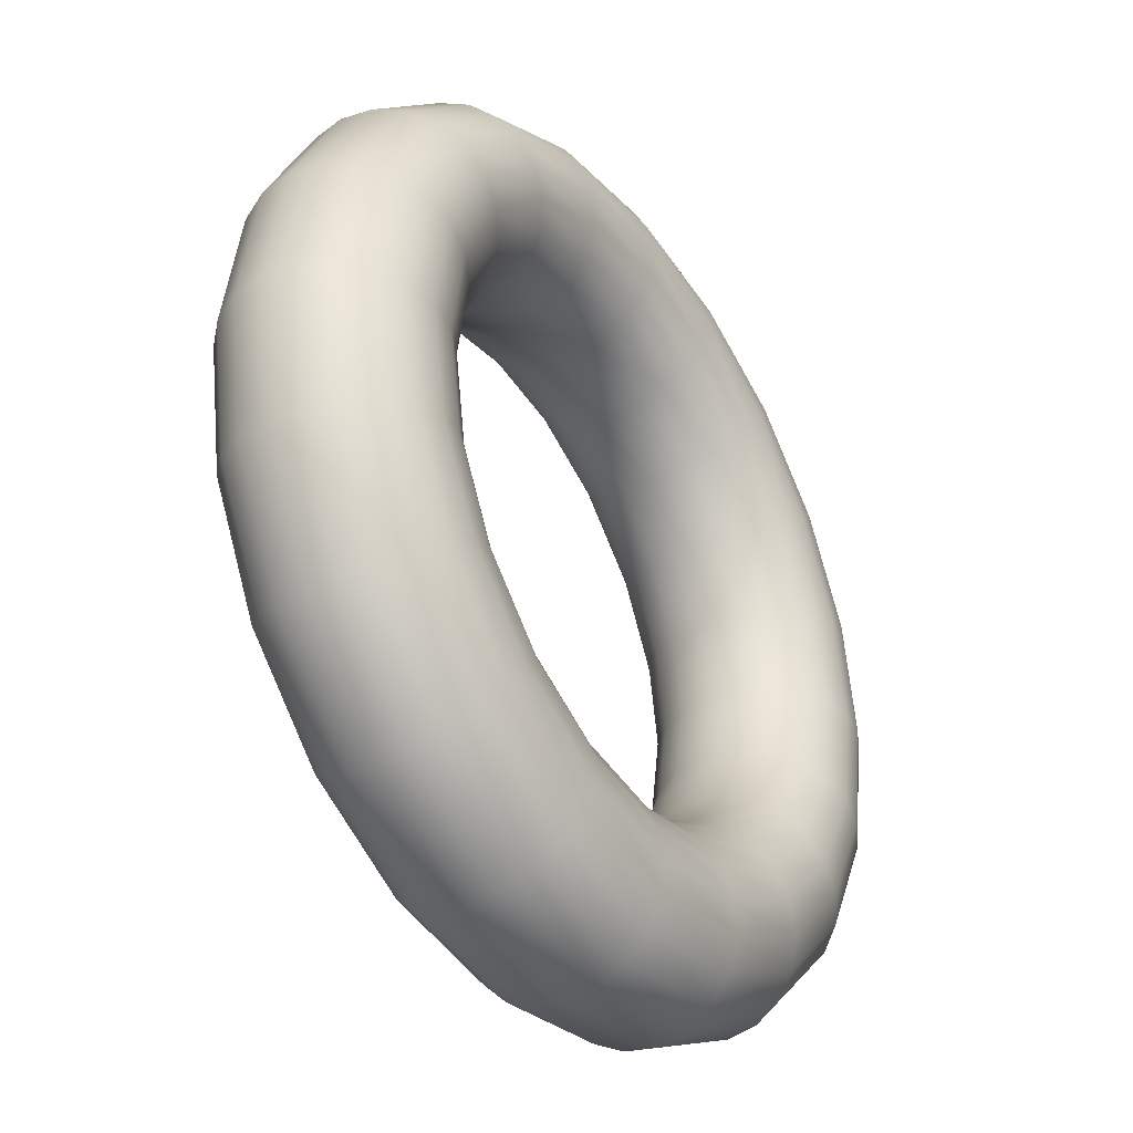
<metadata>
{"format":"obj","ext":"obj","renderer":"f3d","projection":"perspective","resolution":1024,"background":"white","views":[{"elev":-37.9,"azim":-56.8,"up":"+Z"}]}
</metadata>
<code>
g default
v 0.6574 -0.02383 -0.2257
v 0.5576 -0.02383 -0.4216
v 0.4022 -0.02383 -0.577
v 0.2063 -0.02383 -0.6768
v -0.01076 -0.02383 -0.7112
v -0.2279 -0.02383 -0.6768
v -0.4237 -0.02383 -0.577
v -0.5792 -0.02383 -0.4216
v -0.6789 -0.02383 -0.2257
v -0.7133 -0.02383 -0.008625
v -0.6789 -0.02383 0.2085
v -0.5792 -0.02383 0.4043
v -0.4237 -0.02383 0.5598
v -0.2279 -0.02383 0.6596
v -0.01076 -0.02383 0.6939
v 0.2063 -0.02383 0.6596
v 0.4022 -0.02383 0.5598
v 0.5576 -0.02383 0.4043
v 0.6574 -0.02383 0.2085
v 0.6918 -0.02383 -0.008625
v 0.6706 0.06382 -0.23
v 0.5689 0.06382 -0.4297
v 0.4104 0.06382 -0.5882
v 0.2106 0.06382 -0.69
v -0.01076 0.06382 -0.7251
v -0.2322 0.06382 -0.69
v -0.4319 0.06382 -0.5882
v -0.5904 0.06382 -0.4297
v -0.6921 0.06382 -0.23
v -0.7272 0.06382 -0.008625
v -0.6921 0.06382 0.2128
v -0.5904 0.06382 0.4125
v -0.4319 0.06382 0.571
v -0.2322 0.06382 0.6728
v -0.01076 0.06382 0.7078
v 0.2106 0.06382 0.6728
v 0.4104 0.06382 0.571
v 0.5689 0.06382 0.4125
v 0.6706 0.06382 0.2128
v 0.7057 0.06382 -0.008625
v 0.7089 0.1429 -0.2425
v 0.6015 0.1429 -0.4534
v 0.434 0.1429 -0.6208
v 0.2231 0.1429 -0.7283
v -0.01076 0.1429 -0.7654
v -0.2446 0.1429 -0.7283
v -0.4556 0.1429 -0.6208
v -0.623 0.1429 -0.4534
v -0.7305 0.1429 -0.2425
v -0.7675 0.1429 -0.008625
v -0.7305 0.1429 0.2252
v -0.623 0.1429 0.4362
v -0.4556 0.1429 0.6036
v -0.2446 0.1429 0.7111
v -0.01076 0.1429 0.7481
v 0.2231 0.1429 0.7111
v 0.434 0.1429 0.6036
v 0.6015 0.1429 0.4362
v 0.7089 0.1429 0.2252
v 0.746 0.1429 -0.008625
v 0.7686 0.2056 -0.2619
v 0.6522 0.2056 -0.4903
v 0.4709 0.2056 -0.6716
v 0.2425 0.2056 -0.788
v -0.01076 0.2056 -0.8281
v -0.264 0.2056 -0.788
v -0.4924 0.2056 -0.6716
v -0.6737 0.2056 -0.4903
v -0.7901 0.2056 -0.2619
v -0.8303 0.2056 -0.008625
v -0.7901 0.2056 0.2446
v -0.6737 0.2056 0.4731
v -0.4924 0.2056 0.6544
v -0.264 0.2056 0.7708
v -0.01076 0.2056 0.8109
v 0.2425 0.2056 0.7708
v 0.4709 0.2056 0.6544
v 0.6522 0.2056 0.4731
v 0.7686 0.2056 0.2446
v 0.8087 0.2056 -0.008625
v 0.8438 0.2459 -0.2863
v 0.7162 0.2459 -0.5368
v 0.5174 0.2459 -0.7356
v 0.2669 0.2459 -0.8632
v -0.01076 0.2459 -0.9072
v -0.2884 0.2459 -0.8632
v -0.5389 0.2459 -0.7356
v -0.7377 0.2459 -0.5368
v -0.8654 0.2459 -0.2863
v -0.9093 0.2459 -0.008625
v -0.8654 0.2459 0.269
v -0.7377 0.2459 0.5195
v -0.5389 0.2459 0.7183
v -0.2884 0.2459 0.846
v -0.01076 0.2459 0.8899
v 0.2669 0.2459 0.846
v 0.5174 0.2459 0.7183
v 0.7162 0.2459 0.5195
v 0.8438 0.2459 0.269
v 0.8878 0.2459 -0.008625
v 0.9272 0.2598 -0.3134
v 0.7871 0.2598 -0.5883
v 0.5689 0.2598 -0.8065
v 0.294 0.2598 -0.9466
v -0.01076 0.2598 -0.9949
v -0.3155 0.2598 -0.9466
v -0.5904 0.2598 -0.8065
v -0.8086 0.2598 -0.5883
v -0.9487 0.2598 -0.3134
v -0.997 0.2598 -0.008625
v -0.9487 0.2598 0.2961
v -0.8086 0.2598 0.5711
v -0.5904 0.2598 0.7892
v -0.3155 0.2598 0.9293
v -0.01076 0.2598 0.9776
v 0.294 0.2598 0.9293
v 0.5689 0.2598 0.7892
v 0.7871 0.2598 0.5711
v 0.9272 0.2598 0.2961
v 0.9755 0.2598 -0.008625
v 1.011 0.2459 -0.3405
v 0.858 0.2459 -0.6398
v 0.6205 0.2459 -0.8774
v 0.3211 0.2459 -1.03
v -0.01076 0.2459 -1.083
v -0.3426 0.2459 -1.03
v -0.642 0.2459 -0.8774
v -0.8795 0.2459 -0.6398
v -1.032 0.2459 -0.3405
v -1.085 0.2459 -0.008625
v -1.032 0.2459 0.3232
v -0.8795 0.2459 0.6226
v -0.642 0.2459 0.8602
v -0.3426 0.2459 1.013
v -0.01076 0.2459 1.065
v 0.3211 0.2459 1.013
v 0.6205 0.2459 0.8602
v 0.858 0.2459 0.6226
v 1.011 0.2459 0.3232
v 1.063 0.2459 -0.008625
v 1.086 0.2056 -0.3649
v 0.922 0.2056 -0.6863
v 0.6669 0.2056 -0.9414
v 0.3455 0.2056 -1.105
v -0.01076 0.2056 -1.162
v -0.367 0.2056 -1.105
v -0.6884 0.2056 -0.9414
v -0.9435 0.2056 -0.6863
v -1.107 0.2056 -0.3649
v -1.164 0.2056 -0.008625
v -1.107 0.2056 0.3477
v -0.9435 0.2056 0.6691
v -0.6884 0.2056 0.9241
v -0.367 0.2056 1.088
v -0.01076 0.2056 1.144
v 0.3455 0.2056 1.088
v 0.6669 0.2056 0.9241
v 0.922 0.2056 0.6691
v 1.086 0.2056 0.3477
v 1.142 0.2056 -0.008625
v 1.145 0.1429 -0.3843
v 0.9728 0.1429 -0.7232
v 0.7038 0.1429 -0.9922
v 0.3649 0.1429 -1.165
v -0.01076 0.1429 -1.224
v -0.3864 0.1429 -1.165
v -0.7253 0.1429 -0.9922
v -0.9943 0.1429 -0.7232
v -1.167 0.1429 -0.3843
v -1.226 0.1429 -0.008625
v -1.167 0.1429 0.367
v -0.9943 0.1429 0.7059
v -0.7253 0.1429 0.9749
v -0.3864 0.1429 1.148
v -0.01076 0.1429 1.207
v 0.3649 0.1429 1.148
v 0.7038 0.1429 0.9749
v 0.9728 0.1429 0.7059
v 1.145 0.1429 0.367
v 1.205 0.1429 -0.008625
v 1.184 0.06382 -0.3967
v 1.005 0.06382 -0.7469
v 0.7275 0.06382 -1.025
v 0.3774 0.06382 -1.203
v -0.01076 0.06382 -1.265
v -0.3989 0.06382 -1.203
v -0.749 0.06382 -1.025
v -1.027 0.06382 -0.7469
v -1.205 0.06382 -0.3967
v -1.267 0.06382 -0.008625
v -1.205 0.06382 0.3795
v -1.027 0.06382 0.7296
v -0.749 0.06382 1.007
v -0.3989 0.06382 1.186
v -0.01076 0.06382 1.247
v 0.3774 0.06382 1.186
v 0.7275 0.06382 1.007
v 1.005 0.06382 0.7296
v 1.184 0.06382 0.3795
v 1.245 0.06382 -0.008625
v 1.197 -0.02383 -0.401
v 1.017 -0.02383 -0.755
v 0.7357 -0.02383 -1.036
v 0.3817 -0.02383 -1.216
v -0.01076 -0.02383 -1.279
v -0.4032 -0.02383 -1.216
v -0.7572 -0.02383 -1.036
v -1.038 -0.02383 -0.755
v -1.218 -0.02383 -0.401
v -1.281 -0.02383 -0.008625
v -1.218 -0.02383 0.3838
v -1.038 -0.02383 0.7378
v -0.7572 -0.02383 1.019
v -0.4032 -0.02383 1.199
v -0.01076 -0.02383 1.261
v 0.3817 -0.02383 1.199
v 0.7357 -0.02383 1.019
v 1.017 -0.02383 0.7378
v 1.197 -0.02383 0.3838
v 1.259 -0.02383 -0.008625
v 1.184 -0.1115 -0.3967
v 1.005 -0.1115 -0.7469
v 0.7275 -0.1115 -1.025
v 0.3774 -0.1115 -1.203
v -0.01076 -0.1115 -1.265
v -0.3989 -0.1115 -1.203
v -0.749 -0.1115 -1.025
v -1.027 -0.1115 -0.7469
v -1.205 -0.1115 -0.3967
v -1.267 -0.1115 -0.008625
v -1.205 -0.1115 0.3795
v -1.027 -0.1115 0.7296
v -0.749 -0.1115 1.007
v -0.3989 -0.1115 1.186
v -0.01076 -0.1115 1.247
v 0.3774 -0.1115 1.186
v 0.7275 -0.1115 1.007
v 1.005 -0.1115 0.7296
v 1.184 -0.1115 0.3795
v 1.245 -0.1115 -0.008625
v 1.145 -0.1906 -0.3843
v 0.9728 -0.1906 -0.7232
v 0.7038 -0.1906 -0.9922
v 0.3649 -0.1906 -1.165
v -0.01076 -0.1906 -1.224
v -0.3864 -0.1906 -1.165
v -0.7253 -0.1906 -0.9922
v -0.9943 -0.1906 -0.7232
v -1.167 -0.1906 -0.3843
v -1.226 -0.1906 -0.008625
v -1.167 -0.1906 0.367
v -0.9943 -0.1906 0.7059
v -0.7253 -0.1906 0.9749
v -0.3864 -0.1906 1.148
v -0.01076 -0.1906 1.207
v 0.3649 -0.1906 1.148
v 0.7038 -0.1906 0.9749
v 0.9728 -0.1906 0.7059
v 1.145 -0.1906 0.367
v 1.205 -0.1906 -0.008625
v 1.086 -0.2533 -0.3649
v 0.922 -0.2533 -0.6863
v 0.6669 -0.2533 -0.9414
v 0.3455 -0.2533 -1.105
v -0.01076 -0.2533 -1.162
v -0.367 -0.2533 -1.105
v -0.6884 -0.2533 -0.9414
v -0.9435 -0.2533 -0.6863
v -1.107 -0.2533 -0.3649
v -1.164 -0.2533 -0.008625
v -1.107 -0.2533 0.3477
v -0.9435 -0.2533 0.6691
v -0.6884 -0.2533 0.9241
v -0.367 -0.2533 1.088
v -0.01076 -0.2533 1.144
v 0.3455 -0.2533 1.088
v 0.6669 -0.2533 0.9241
v 0.922 -0.2533 0.6691
v 1.086 -0.2533 0.3477
v 1.142 -0.2533 -0.008625
v 1.011 -0.2936 -0.3405
v 0.858 -0.2936 -0.6398
v 0.6205 -0.2936 -0.8774
v 0.3211 -0.2936 -1.03
v -0.01076 -0.2936 -1.083
v -0.3426 -0.2936 -1.03
v -0.642 -0.2936 -0.8774
v -0.8795 -0.2936 -0.6398
v -1.032 -0.2936 -0.3405
v -1.085 -0.2936 -0.008625
v -1.032 -0.2936 0.3232
v -0.8795 -0.2936 0.6226
v -0.642 -0.2936 0.8602
v -0.3426 -0.2936 1.013
v -0.01076 -0.2936 1.065
v 0.3211 -0.2936 1.013
v 0.6205 -0.2936 0.8602
v 0.858 -0.2936 0.6226
v 1.011 -0.2936 0.3232
v 1.063 -0.2936 -0.008625
v 0.9272 -0.3075 -0.3134
v 0.7871 -0.3075 -0.5883
v 0.5689 -0.3075 -0.8065
v 0.294 -0.3075 -0.9466
v -0.01076 -0.3075 -0.9949
v -0.3155 -0.3075 -0.9466
v -0.5904 -0.3075 -0.8065
v -0.8086 -0.3075 -0.5883
v -0.9487 -0.3075 -0.3134
v -0.997 -0.3075 -0.008625
v -0.9487 -0.3075 0.2961
v -0.8086 -0.3075 0.5711
v -0.5904 -0.3075 0.7892
v -0.3155 -0.3075 0.9293
v -0.01076 -0.3075 0.9776
v 0.294 -0.3075 0.9293
v 0.5689 -0.3075 0.7892
v 0.7871 -0.3075 0.5711
v 0.9272 -0.3075 0.2961
v 0.9755 -0.3075 -0.008625
v 0.8438 -0.2936 -0.2863
v 0.7162 -0.2936 -0.5368
v 0.5174 -0.2936 -0.7356
v 0.2669 -0.2936 -0.8632
v -0.01076 -0.2936 -0.9072
v -0.2884 -0.2936 -0.8632
v -0.5389 -0.2936 -0.7356
v -0.7377 -0.2936 -0.5368
v -0.8654 -0.2936 -0.2863
v -0.9093 -0.2936 -0.008625
v -0.8654 -0.2936 0.269
v -0.7377 -0.2936 0.5195
v -0.5389 -0.2936 0.7183
v -0.2884 -0.2936 0.846
v -0.01076 -0.2936 0.8899
v 0.2669 -0.2936 0.846
v 0.5174 -0.2936 0.7183
v 0.7162 -0.2936 0.5195
v 0.8438 -0.2936 0.269
v 0.8878 -0.2936 -0.008625
v 0.7686 -0.2533 -0.2619
v 0.6522 -0.2533 -0.4903
v 0.4709 -0.2533 -0.6716
v 0.2425 -0.2533 -0.788
v -0.01076 -0.2533 -0.8281
v -0.264 -0.2533 -0.788
v -0.4924 -0.2533 -0.6716
v -0.6737 -0.2533 -0.4903
v -0.7901 -0.2533 -0.2619
v -0.8303 -0.2533 -0.008625
v -0.7901 -0.2533 0.2446
v -0.6737 -0.2533 0.4731
v -0.4924 -0.2533 0.6544
v -0.264 -0.2533 0.7708
v -0.01076 -0.2533 0.8109
v 0.2425 -0.2533 0.7708
v 0.4709 -0.2533 0.6544
v 0.6522 -0.2533 0.4731
v 0.7686 -0.2533 0.2446
v 0.8087 -0.2533 -0.008625
v 0.7089 -0.1906 -0.2425
v 0.6015 -0.1906 -0.4534
v 0.434 -0.1906 -0.6208
v 0.2231 -0.1906 -0.7283
v -0.01076 -0.1906 -0.7654
v -0.2446 -0.1906 -0.7283
v -0.4556 -0.1906 -0.6208
v -0.623 -0.1906 -0.4534
v -0.7305 -0.1906 -0.2425
v -0.7675 -0.1906 -0.008625
v -0.7305 -0.1906 0.2252
v -0.623 -0.1906 0.4362
v -0.4556 -0.1906 0.6036
v -0.2446 -0.1906 0.7111
v -0.01076 -0.1906 0.7481
v 0.2231 -0.1906 0.7111
v 0.434 -0.1906 0.6036
v 0.6015 -0.1906 0.4362
v 0.7089 -0.1906 0.2252
v 0.746 -0.1906 -0.008625
v 0.6706 -0.1115 -0.23
v 0.5689 -0.1115 -0.4297
v 0.4104 -0.1115 -0.5882
v 0.2106 -0.1115 -0.69
v -0.01076 -0.1115 -0.7251
v -0.2322 -0.1115 -0.69
v -0.4319 -0.1115 -0.5882
v -0.5904 -0.1115 -0.4297
v -0.6921 -0.1115 -0.23
v -0.7272 -0.1115 -0.008625
v -0.6921 -0.1115 0.2128
v -0.5904 -0.1115 0.4125
v -0.4319 -0.1115 0.571
v -0.2322 -0.1115 0.6728
v -0.01076 -0.1115 0.7078
v 0.2106 -0.1115 0.6728
v 0.4104 -0.1115 0.571
v 0.5689 -0.1115 0.4125
v 0.6706 -0.1115 0.2128
v 0.7057 -0.1115 -0.008625
g torus:Mesh
f 2 1 22
f 22 1 21
f 3 2 23
f 23 2 22
f 4 3 24
f 24 3 23
f 5 4 25
f 25 4 24
f 6 5 26
f 26 5 25
f 7 6 27
f 27 6 26
f 8 7 28
f 28 7 27
f 9 8 29
f 29 8 28
f 10 9 30
f 30 9 29
f 11 10 31
f 31 10 30
f 12 11 32
f 32 11 31
f 13 12 33
f 33 12 32
f 14 13 34
f 34 13 33
f 15 14 35
f 35 14 34
f 16 15 36
f 36 15 35
f 17 16 37
f 37 16 36
f 18 17 38
f 38 17 37
f 19 18 39
f 39 18 38
f 20 19 40
f 40 19 39
f 1 20 21
f 21 20 40
f 22 21 42
f 42 21 41
f 23 22 43
f 43 22 42
f 24 23 44
f 44 23 43
f 25 24 45
f 45 24 44
f 26 25 46
f 46 25 45
f 27 26 47
f 47 26 46
f 28 27 48
f 48 27 47
f 29 28 49
f 49 28 48
f 30 29 50
f 50 29 49
f 31 30 51
f 51 30 50
f 32 31 52
f 52 31 51
f 33 32 53
f 53 32 52
f 34 33 54
f 54 33 53
f 35 34 55
f 55 34 54
f 36 35 56
f 56 35 55
f 37 36 57
f 57 36 56
f 38 37 58
f 58 37 57
f 39 38 59
f 59 38 58
f 40 39 60
f 60 39 59
f 21 40 41
f 41 40 60
f 42 41 62
f 62 41 61
f 43 42 63
f 63 42 62
f 44 43 64
f 64 43 63
f 45 44 65
f 65 44 64
f 46 45 66
f 66 45 65
f 47 46 67
f 67 46 66
f 48 47 68
f 68 47 67
f 49 48 69
f 69 48 68
f 50 49 70
f 70 49 69
f 51 50 71
f 71 50 70
f 52 51 72
f 72 51 71
f 53 52 73
f 73 52 72
f 54 53 74
f 74 53 73
f 55 54 75
f 75 54 74
f 56 55 76
f 76 55 75
f 57 56 77
f 77 56 76
f 58 57 78
f 78 57 77
f 59 58 79
f 79 58 78
f 60 59 80
f 80 59 79
f 41 60 61
f 61 60 80
f 62 61 82
f 82 61 81
f 63 62 83
f 83 62 82
f 64 63 84
f 84 63 83
f 65 64 85
f 85 64 84
f 66 65 86
f 86 65 85
f 67 66 87
f 87 66 86
f 68 67 88
f 88 67 87
f 69 68 89
f 89 68 88
f 70 69 90
f 90 69 89
f 71 70 91
f 91 70 90
f 72 71 92
f 92 71 91
f 73 72 93
f 93 72 92
f 74 73 94
f 94 73 93
f 75 74 95
f 95 74 94
f 76 75 96
f 96 75 95
f 77 76 97
f 97 76 96
f 78 77 98
f 98 77 97
f 79 78 99
f 99 78 98
f 80 79 100
f 100 79 99
f 61 80 81
f 81 80 100
f 82 81 102
f 102 81 101
f 83 82 103
f 103 82 102
f 84 83 104
f 104 83 103
f 85 84 105
f 105 84 104
f 86 85 106
f 106 85 105
f 87 86 107
f 107 86 106
f 88 87 108
f 108 87 107
f 89 88 109
f 109 88 108
f 90 89 110
f 110 89 109
f 91 90 111
f 111 90 110
f 92 91 112
f 112 91 111
f 93 92 113
f 113 92 112
f 94 93 114
f 114 93 113
f 95 94 115
f 115 94 114
f 96 95 116
f 116 95 115
f 97 96 117
f 117 96 116
f 98 97 118
f 118 97 117
f 99 98 119
f 119 98 118
f 100 99 120
f 120 99 119
f 81 100 101
f 101 100 120
f 102 101 122
f 122 101 121
f 103 102 123
f 123 102 122
f 104 103 124
f 124 103 123
f 105 104 125
f 125 104 124
f 106 105 126
f 126 105 125
f 107 106 127
f 127 106 126
f 108 107 128
f 128 107 127
f 109 108 129
f 129 108 128
f 110 109 130
f 130 109 129
f 111 110 131
f 131 110 130
f 112 111 132
f 132 111 131
f 113 112 133
f 133 112 132
f 114 113 134
f 134 113 133
f 115 114 135
f 135 114 134
f 116 115 136
f 136 115 135
f 117 116 137
f 137 116 136
f 118 117 138
f 138 117 137
f 119 118 139
f 139 118 138
f 120 119 140
f 140 119 139
f 101 120 121
f 121 120 140
f 122 121 142
f 142 121 141
f 123 122 143
f 143 122 142
f 124 123 144
f 144 123 143
f 125 124 145
f 145 124 144
f 126 125 146
f 146 125 145
f 127 126 147
f 147 126 146
f 128 127 148
f 148 127 147
f 129 128 149
f 149 128 148
f 130 129 150
f 150 129 149
f 131 130 151
f 151 130 150
f 132 131 152
f 152 131 151
f 133 132 153
f 153 132 152
f 134 133 154
f 154 133 153
f 135 134 155
f 155 134 154
f 136 135 156
f 156 135 155
f 137 136 157
f 157 136 156
f 138 137 158
f 158 137 157
f 139 138 159
f 159 138 158
f 140 139 160
f 160 139 159
f 121 140 141
f 141 140 160
f 142 141 162
f 162 141 161
f 143 142 163
f 163 142 162
f 144 143 164
f 164 143 163
f 145 144 165
f 165 144 164
f 146 145 166
f 166 145 165
f 147 146 167
f 167 146 166
f 148 147 168
f 168 147 167
f 149 148 169
f 169 148 168
f 150 149 170
f 170 149 169
f 151 150 171
f 171 150 170
f 152 151 172
f 172 151 171
f 153 152 173
f 173 152 172
f 154 153 174
f 174 153 173
f 155 154 175
f 175 154 174
f 156 155 176
f 176 155 175
f 157 156 177
f 177 156 176
f 158 157 178
f 178 157 177
f 159 158 179
f 179 158 178
f 160 159 180
f 180 159 179
f 141 160 161
f 161 160 180
f 162 161 182
f 182 161 181
f 163 162 183
f 183 162 182
f 164 163 184
f 184 163 183
f 165 164 185
f 185 164 184
f 166 165 186
f 186 165 185
f 167 166 187
f 187 166 186
f 168 167 188
f 188 167 187
f 169 168 189
f 189 168 188
f 170 169 190
f 190 169 189
f 171 170 191
f 191 170 190
f 172 171 192
f 192 171 191
f 173 172 193
f 193 172 192
f 174 173 194
f 194 173 193
f 175 174 195
f 195 174 194
f 176 175 196
f 196 175 195
f 177 176 197
f 197 176 196
f 178 177 198
f 198 177 197
f 179 178 199
f 199 178 198
f 180 179 200
f 200 179 199
f 161 180 181
f 181 180 200
f 182 181 202
f 202 181 201
f 183 182 203
f 203 182 202
f 184 183 204
f 204 183 203
f 185 184 205
f 205 184 204
f 186 185 206
f 206 185 205
f 187 186 207
f 207 186 206
f 188 187 208
f 208 187 207
f 189 188 209
f 209 188 208
f 190 189 210
f 210 189 209
f 191 190 211
f 211 190 210
f 192 191 212
f 212 191 211
f 193 192 213
f 213 192 212
f 194 193 214
f 214 193 213
f 195 194 215
f 215 194 214
f 196 195 216
f 216 195 215
f 197 196 217
f 217 196 216
f 198 197 218
f 218 197 217
f 199 198 219
f 219 198 218
f 200 199 220
f 220 199 219
f 181 200 201
f 201 200 220
f 202 201 222
f 222 201 221
f 203 202 223
f 223 202 222
f 204 203 224
f 224 203 223
f 205 204 225
f 225 204 224
f 206 205 226
f 226 205 225
f 207 206 227
f 227 206 226
f 208 207 228
f 228 207 227
f 209 208 229
f 229 208 228
f 210 209 230
f 230 209 229
f 211 210 231
f 231 210 230
f 212 211 232
f 232 211 231
f 213 212 233
f 233 212 232
f 214 213 234
f 234 213 233
f 215 214 235
f 235 214 234
f 216 215 236
f 236 215 235
f 217 216 237
f 237 216 236
f 218 217 238
f 238 217 237
f 219 218 239
f 239 218 238
f 220 219 240
f 240 219 239
f 201 220 221
f 221 220 240
f 222 221 242
f 242 221 241
f 223 222 243
f 243 222 242
f 224 223 244
f 244 223 243
f 225 224 245
f 245 224 244
f 226 225 246
f 246 225 245
f 227 226 247
f 247 226 246
f 228 227 248
f 248 227 247
f 229 228 249
f 249 228 248
f 230 229 250
f 250 229 249
f 231 230 251
f 251 230 250
f 232 231 252
f 252 231 251
f 233 232 253
f 253 232 252
f 234 233 254
f 254 233 253
f 235 234 255
f 255 234 254
f 236 235 256
f 256 235 255
f 237 236 257
f 257 236 256
f 238 237 258
f 258 237 257
f 239 238 259
f 259 238 258
f 240 239 260
f 260 239 259
f 221 240 241
f 241 240 260
f 242 241 262
f 262 241 261
f 243 242 263
f 263 242 262
f 244 243 264
f 264 243 263
f 245 244 265
f 265 244 264
f 246 245 266
f 266 245 265
f 247 246 267
f 267 246 266
f 248 247 268
f 268 247 267
f 249 248 269
f 269 248 268
f 250 249 270
f 270 249 269
f 251 250 271
f 271 250 270
f 252 251 272
f 272 251 271
f 253 252 273
f 273 252 272
f 254 253 274
f 274 253 273
f 255 254 275
f 275 254 274
f 256 255 276
f 276 255 275
f 257 256 277
f 277 256 276
f 258 257 278
f 278 257 277
f 259 258 279
f 279 258 278
f 260 259 280
f 280 259 279
f 241 260 261
f 261 260 280
f 262 261 282
f 282 261 281
f 263 262 283
f 283 262 282
f 264 263 284
f 284 263 283
f 265 264 285
f 285 264 284
f 266 265 286
f 286 265 285
f 267 266 287
f 287 266 286
f 268 267 288
f 288 267 287
f 269 268 289
f 289 268 288
f 270 269 290
f 290 269 289
f 271 270 291
f 291 270 290
f 272 271 292
f 292 271 291
f 273 272 293
f 293 272 292
f 274 273 294
f 294 273 293
f 275 274 295
f 295 274 294
f 276 275 296
f 296 275 295
f 277 276 297
f 297 276 296
f 278 277 298
f 298 277 297
f 279 278 299
f 299 278 298
f 280 279 300
f 300 279 299
f 261 280 281
f 281 280 300
f 282 281 302
f 302 281 301
f 283 282 303
f 303 282 302
f 284 283 304
f 304 283 303
f 285 284 305
f 305 284 304
f 286 285 306
f 306 285 305
f 287 286 307
f 307 286 306
f 288 287 308
f 308 287 307
f 289 288 309
f 309 288 308
f 290 289 310
f 310 289 309
f 291 290 311
f 311 290 310
f 292 291 312
f 312 291 311
f 293 292 313
f 313 292 312
f 294 293 314
f 314 293 313
f 295 294 315
f 315 294 314
f 296 295 316
f 316 295 315
f 297 296 317
f 317 296 316
f 298 297 318
f 318 297 317
f 299 298 319
f 319 298 318
f 300 299 320
f 320 299 319
f 281 300 301
f 301 300 320
f 302 301 322
f 322 301 321
f 303 302 323
f 323 302 322
f 304 303 324
f 324 303 323
f 305 304 325
f 325 304 324
f 306 305 326
f 326 305 325
f 307 306 327
f 327 306 326
f 308 307 328
f 328 307 327
f 309 308 329
f 329 308 328
f 310 309 330
f 330 309 329
f 311 310 331
f 331 310 330
f 312 311 332
f 332 311 331
f 313 312 333
f 333 312 332
f 314 313 334
f 334 313 333
f 315 314 335
f 335 314 334
f 316 315 336
f 336 315 335
f 317 316 337
f 337 316 336
f 318 317 338
f 338 317 337
f 319 318 339
f 339 318 338
f 320 319 340
f 340 319 339
f 301 320 321
f 321 320 340
f 322 321 342
f 342 321 341
f 323 322 343
f 343 322 342
f 324 323 344
f 344 323 343
f 325 324 345
f 345 324 344
f 326 325 346
f 346 325 345
f 327 326 347
f 347 326 346
f 328 327 348
f 348 327 347
f 329 328 349
f 349 328 348
f 330 329 350
f 350 329 349
f 331 330 351
f 351 330 350
f 332 331 352
f 352 331 351
f 333 332 353
f 353 332 352
f 334 333 354
f 354 333 353
f 335 334 355
f 355 334 354
f 336 335 356
f 356 335 355
f 337 336 357
f 357 336 356
f 338 337 358
f 358 337 357
f 339 338 359
f 359 338 358
f 340 339 360
f 360 339 359
f 321 340 341
f 341 340 360
f 342 341 362
f 362 341 361
f 343 342 363
f 363 342 362
f 344 343 364
f 364 343 363
f 345 344 365
f 365 344 364
f 346 345 366
f 366 345 365
f 347 346 367
f 367 346 366
f 348 347 368
f 368 347 367
f 349 348 369
f 369 348 368
f 350 349 370
f 370 349 369
f 351 350 371
f 371 350 370
f 352 351 372
f 372 351 371
f 353 352 373
f 373 352 372
f 354 353 374
f 374 353 373
f 355 354 375
f 375 354 374
f 356 355 376
f 376 355 375
f 357 356 377
f 377 356 376
f 358 357 378
f 378 357 377
f 359 358 379
f 379 358 378
f 360 359 380
f 380 359 379
f 341 360 361
f 361 360 380
f 362 361 382
f 382 361 381
f 363 362 383
f 383 362 382
f 364 363 384
f 384 363 383
f 365 364 385
f 385 364 384
f 366 365 386
f 386 365 385
f 367 366 387
f 387 366 386
f 368 367 388
f 388 367 387
f 369 368 389
f 389 368 388
f 370 369 390
f 390 369 389
f 371 370 391
f 391 370 390
f 372 371 392
f 392 371 391
f 373 372 393
f 393 372 392
f 374 373 394
f 394 373 393
f 375 374 395
f 395 374 394
f 376 375 396
f 396 375 395
f 377 376 397
f 397 376 396
f 378 377 398
f 398 377 397
f 379 378 399
f 399 378 398
f 380 379 400
f 400 379 399
f 361 380 381
f 381 380 400
f 382 381 2
f 2 381 1
f 383 382 3
f 3 382 2
f 384 383 4
f 4 383 3
f 385 384 5
f 5 384 4
f 386 385 6
f 6 385 5
f 387 386 7
f 7 386 6
f 388 387 8
f 8 387 7
f 389 388 9
f 9 388 8
f 390 389 10
f 10 389 9
f 391 390 11
f 11 390 10
f 392 391 12
f 12 391 11
f 393 392 13
f 13 392 12
f 394 393 14
f 14 393 13
f 395 394 15
f 15 394 14
f 396 395 16
f 16 395 15
f 397 396 17
f 17 396 16
f 398 397 18
f 18 397 17
f 399 398 19
f 19 398 18
f 400 399 20
f 20 399 19
f 381 400 1
f 1 400 20

</code>
